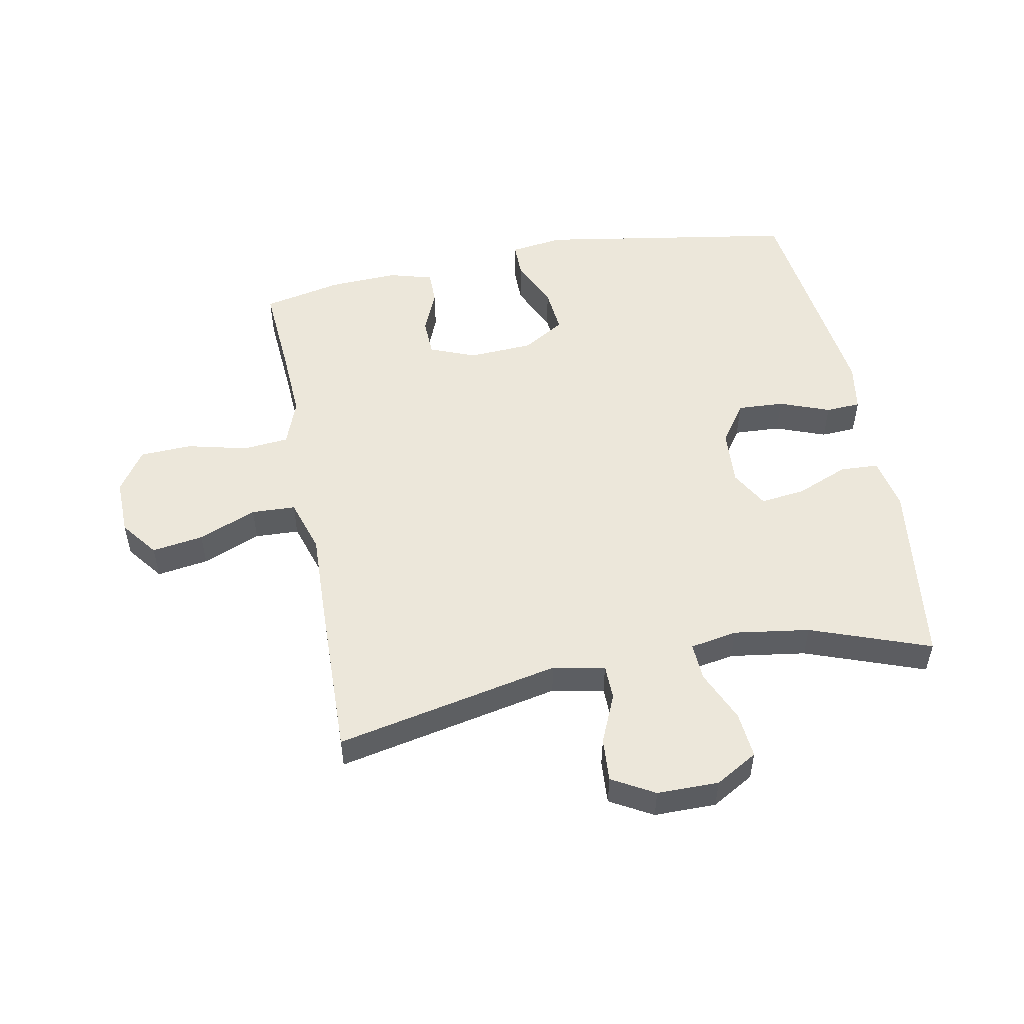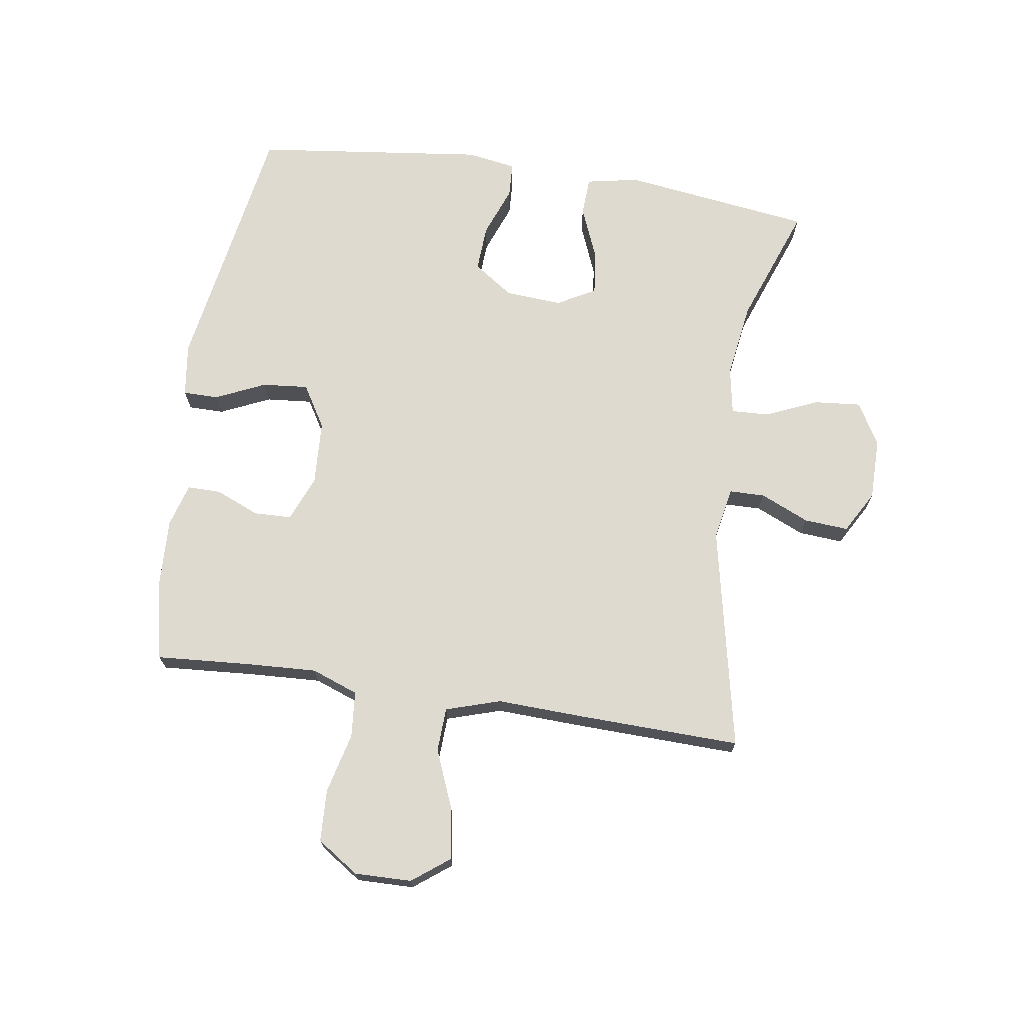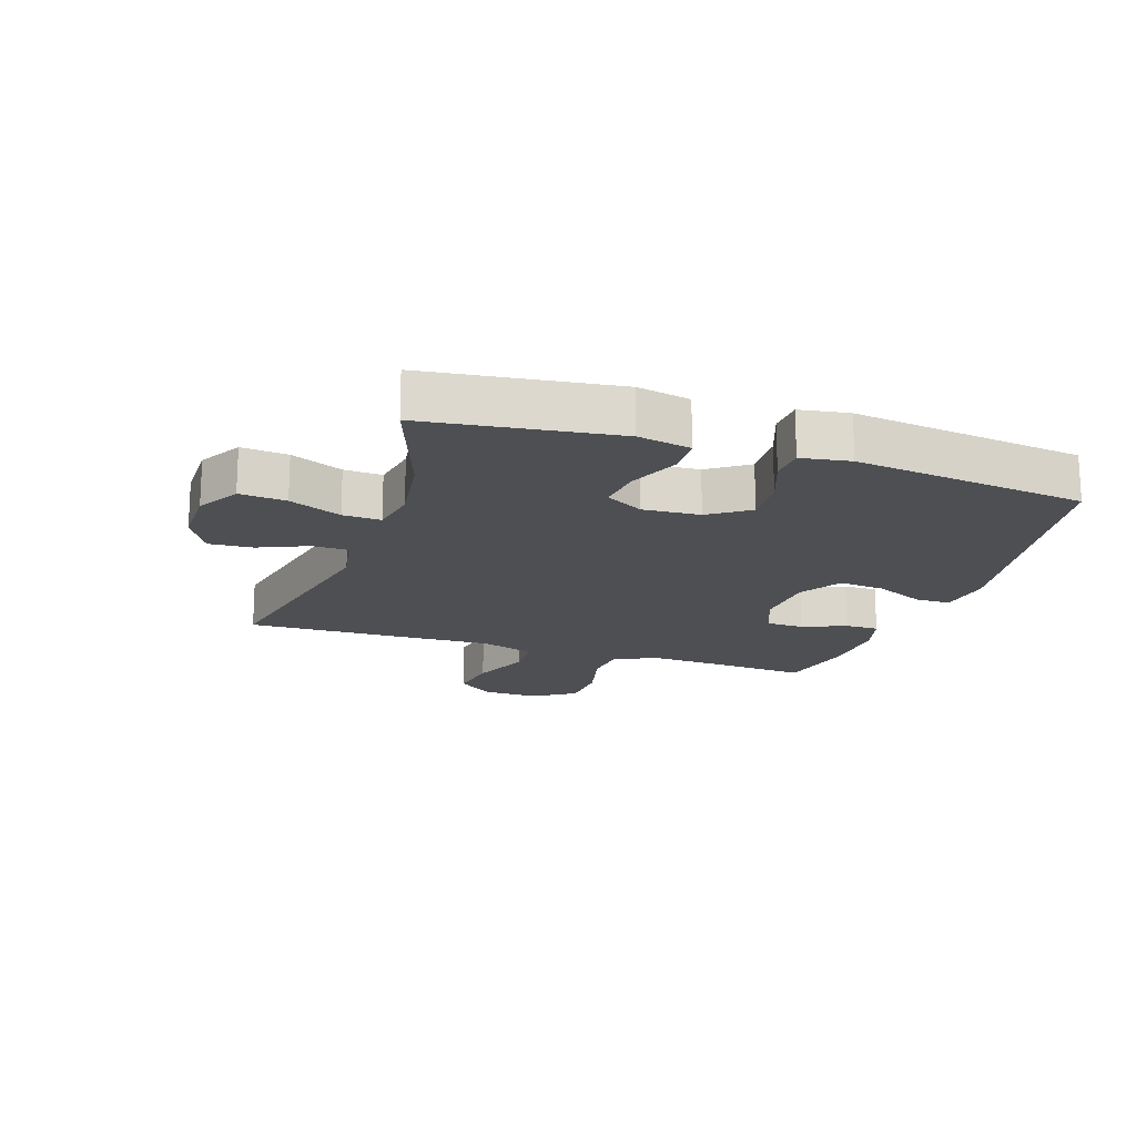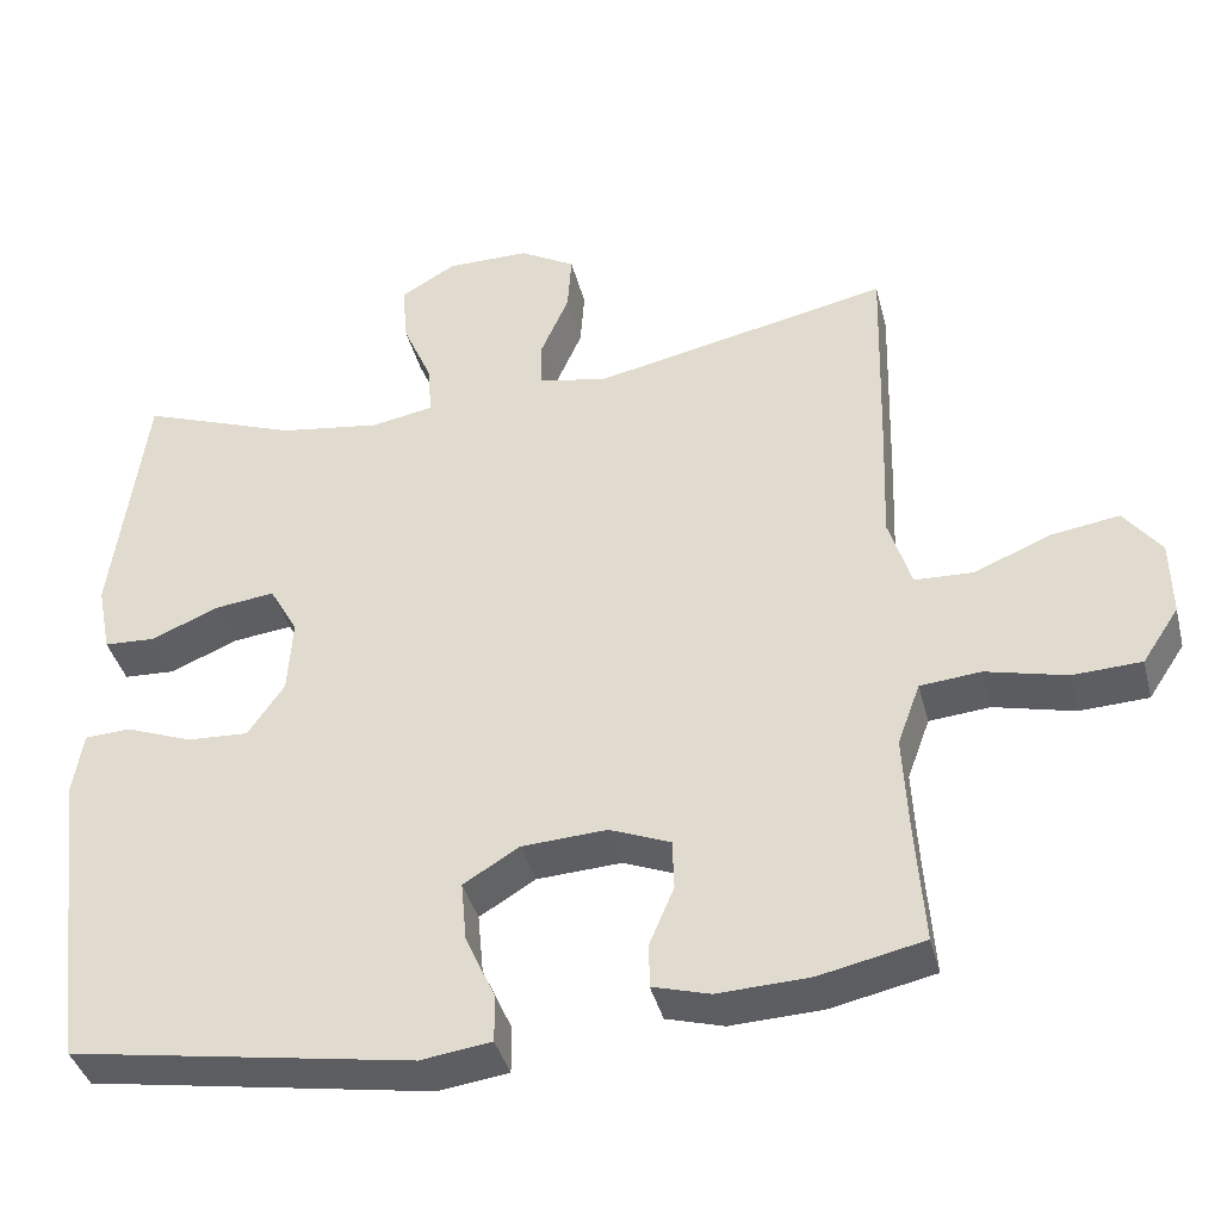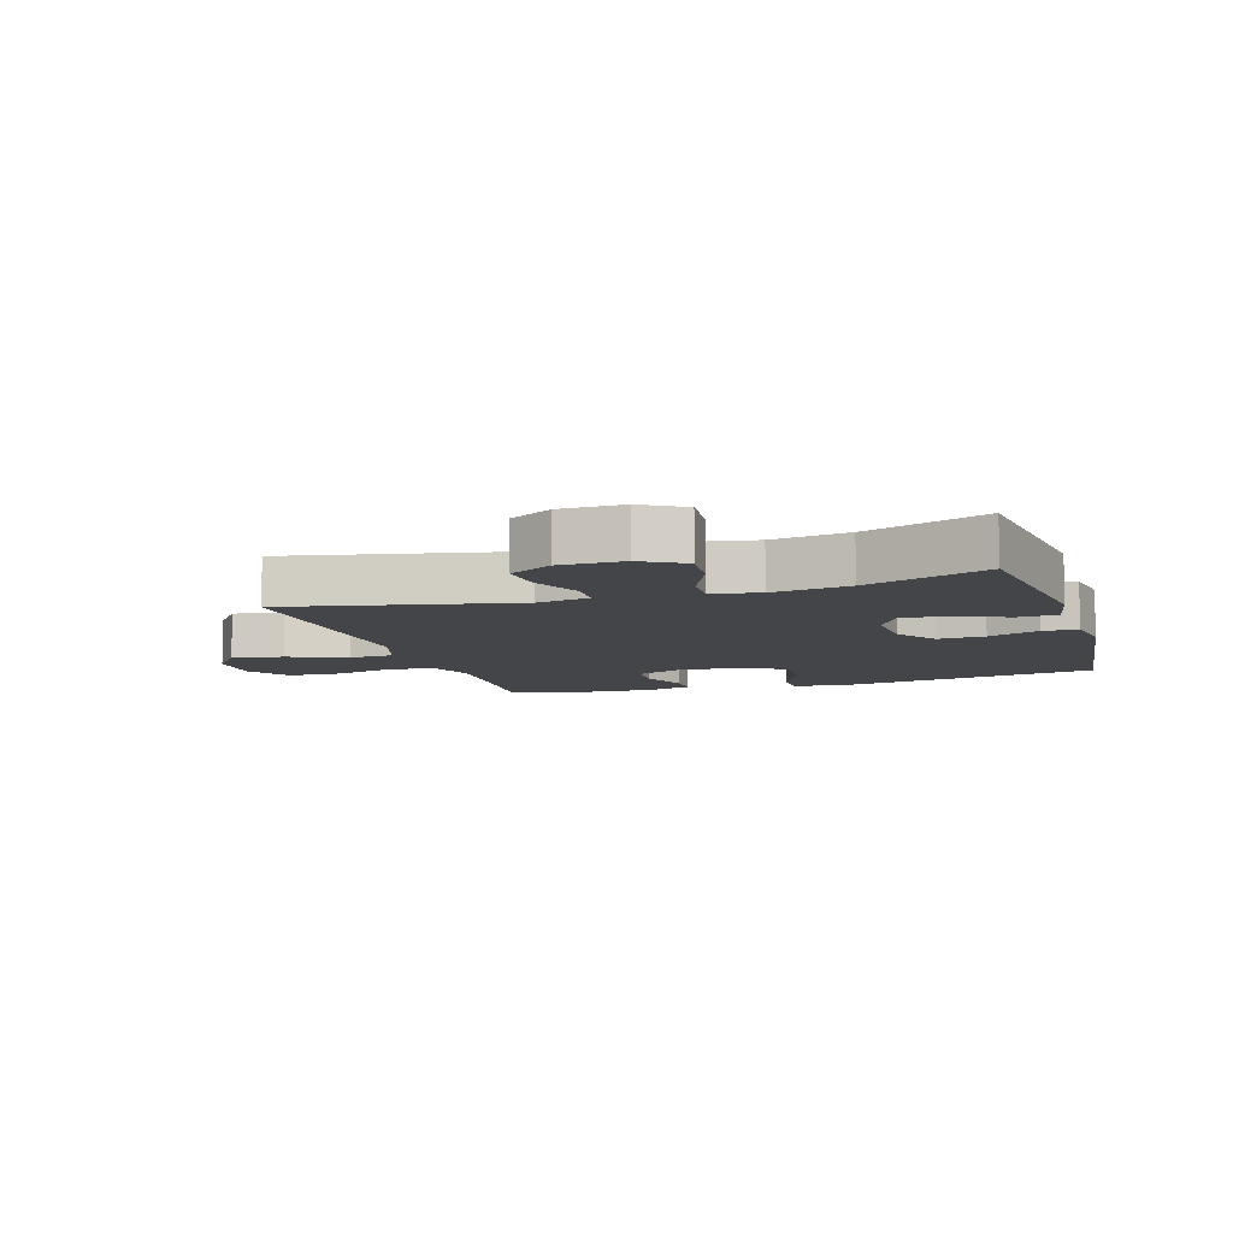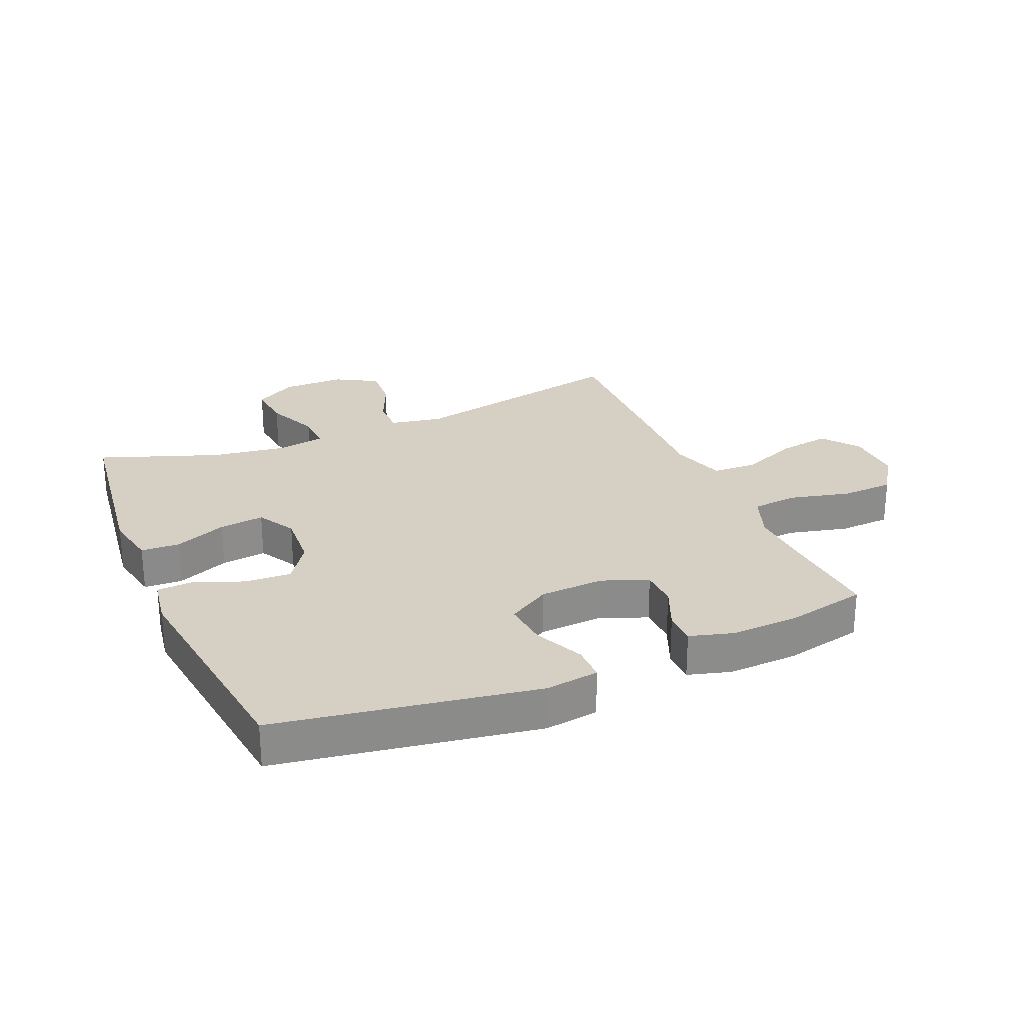
<metadata>
{"format":"obj","ext":"obj","renderer":"f3d","projection":"perspective","resolution":1024,"background":"white","views":[{"elev":51.8,"azim":-10.8,"up":"+Y"},{"elev":70.9,"azim":-81.3,"up":"+Y"},{"elev":-17.6,"azim":71.5,"up":"+Y"},{"elev":-39.1,"azim":-166.0,"up":"+Z"},{"elev":-8.8,"azim":17.5,"up":"+Y"},{"elev":26.3,"azim":156.9,"up":"+Y"}]}
</metadata>
<code>
v 0.5 0.07 -0.5
v 0.077 0.07 -0.569
v -0.01 0.07 -0.557
v -0.01 0.07 -0.499
v 0.027 0.07 -0.418
v 0.034 0.07 -0.343
v -0.035 0.07 -0.301
v -0.14 0.07 -0.295
v -0.215 0.07 -0.325
v -0.217 0.07 -0.387
v -0.187 0.07 -0.458
v -0.187 0.07 -0.513
v -0.258 0.07 -0.533
v -0.371 0.07 -0.528
v -0.5 0.07 -0.5
v -0.489 0.07 -0.347
v -0.483 0.07 -0.231
v -0.511 0.07 -0.155
v -0.586 0.07 -0.148
v -0.685 0.07 -0.172
v -0.77 0.07 -0.168
v -0.815 0.07 -0.1
v -0.813 0.07 -0.007
v -0.767 0.07 0.053
v -0.683 0.07 0.04
v -0.588 0.07 0.001
v -0.516 0.07 0.004
v -0.488 0.07 0.093
v -0.493 0.07 0.23
v -0.5 0.07 0.5
v -0.134 0.07 0.423
v -0.049 0.07 0.439
v -0.048 0.07 0.497
v -0.083 0.07 0.577
v -0.088 0.07 0.649
v -0.019 0.07 0.688
v 0.082 0.07 0.688
v 0.151 0.07 0.648
v 0.144 0.07 0.572
v 0.107 0.07 0.487
v 0.104 0.07 0.425
v 0.181 0.07 0.411
v 0.305 0.07 0.429
v 0.5 0.07 0.5
v 0.541 0.07 0.191
v 0.524 0.07 0.105
v 0.461 0.07 0.102
v 0.376 0.07 0.137
v 0.303 0.07 0.146
v 0.268 0.07 0.084
v 0.274 0.07 -0.009
v 0.319 0.07 -0.074
v 0.395 0.07 -0.07
v 0.477 0.07 -0.039
v 0.534 0.07 -0.042
v 0.547 0.07 -0.122
v 0.5 0 -0.5
v 0.077 0 -0.569
v -0.01 0 -0.557
v -0.01 0 -0.499
v 0.027 0 -0.418
v 0.034 0 -0.343
v -0.035 0 -0.301
v -0.14 0 -0.295
v -0.215 0 -0.325
v -0.217 0 -0.387
v -0.187 0 -0.458
v -0.187 0 -0.513
v -0.258 0 -0.533
v -0.371 0 -0.528
v -0.5 0 -0.5
v -0.489 0 -0.347
v -0.483 0 -0.231
v -0.511 0 -0.155
v -0.586 0 -0.148
v -0.685 0 -0.172
v -0.77 0 -0.168
v -0.815 0 -0.1
v -0.813 0 -0.007
v -0.767 0 0.053
v -0.683 0 0.04
v -0.588 0 0.001
v -0.516 0 0.004
v -0.488 0 0.093
v -0.493 0 0.23
v -0.5 0 0.5
v -0.134 0 0.423
v -0.049 0 0.439
v -0.048 0 0.497
v -0.083 0 0.577
v -0.088 0 0.649
v -0.019 0 0.688
v 0.082 0 0.688
v 0.151 0 0.648
v 0.144 0 0.572
v 0.107 0 0.487
v 0.104 0 0.425
v 0.181 0 0.411
v 0.305 0 0.429
v 0.5 0 0.5
v 0.541 0 0.191
v 0.524 0 0.105
v 0.461 0 0.102
v 0.376 0 0.137
v 0.303 0 0.146
v 0.268 0 0.084
v 0.274 0 -0.009
v 0.319 0 -0.074
v 0.395 0 -0.07
v 0.477 0 -0.039
v 0.534 0 -0.042
v 0.547 0 -0.122
f 53 54 55 56
f 52 53 56 1
f 51 52 1 2
f 50 51 2 3
f 45 46 47 48
f 43 44 45 48
f 42 43 48 49
f 41 42 49 50
f 37 38 39 40
f 37 40 41
f 36 37 41
f 33 34 35 36
f 32 33 36 41
f 31 32 41 50
f 28 29 30 31
f 27 28 31 50
f 23 24 25 26
f 21 22 23 26
f 19 20 21 26
f 18 19 26 27
f 17 18 27 50
f 13 14 15 16
f 10 11 12 13
f 9 10 13 16
f 8 9 16 17
f 50 3 4 5
f 50 5 6
f 7 8 17 50
f 6 7 50
f 112 111 110 109
f 57 112 109 108
f 58 57 108 107
f 59 58 107 106
f 104 103 102 101
f 104 101 100 99
f 105 104 99 98
f 106 105 98 97
f 96 95 94 93
f 97 96 93
f 97 93 92
f 92 91 90 89
f 97 92 89 88
f 106 97 88 87
f 87 86 85 84
f 106 87 84 83
f 82 81 80 79
f 82 79 78 77
f 82 77 76 75
f 83 82 75 74
f 106 83 74 73
f 72 71 70 69
f 69 68 67 66
f 72 69 66 65
f 73 72 65 64
f 61 60 59 106
f 62 61 106
f 106 73 64 63
f 106 63 62
f 1 57 58 2
f 2 58 59 3
f 3 59 60 4
f 4 60 61 5
f 5 61 62 6
f 6 62 63 7
f 7 63 64 8
f 8 64 65 9
f 9 65 66 10
f 10 66 67 11
f 11 67 68 12
f 12 68 69 13
f 13 69 70 14
f 14 70 71 15
f 15 71 72 16
f 16 72 73 17
f 17 73 74 18
f 18 74 75 19
f 19 75 76 20
f 20 76 77 21
f 21 77 78 22
f 22 78 79 23
f 23 79 80 24
f 24 80 81 25
f 25 81 82 26
f 26 82 83 27
f 27 83 84 28
f 28 84 85 29
f 29 85 86 30
f 30 86 87 31
f 31 87 88 32
f 32 88 89 33
f 33 89 90 34
f 34 90 91 35
f 35 91 92 36
f 36 92 93 37
f 37 93 94 38
f 38 94 95 39
f 39 95 96 40
f 40 96 97 41
f 41 97 98 42
f 42 98 99 43
f 43 99 100 44
f 44 100 101 45
f 45 101 102 46
f 46 102 103 47
f 47 103 104 48
f 48 104 105 49
f 49 105 106 50
f 50 106 107 51
f 51 107 108 52
f 52 108 109 53
f 53 109 110 54
f 54 110 111 55
f 55 111 112 56
f 56 112 57 1

</code>
